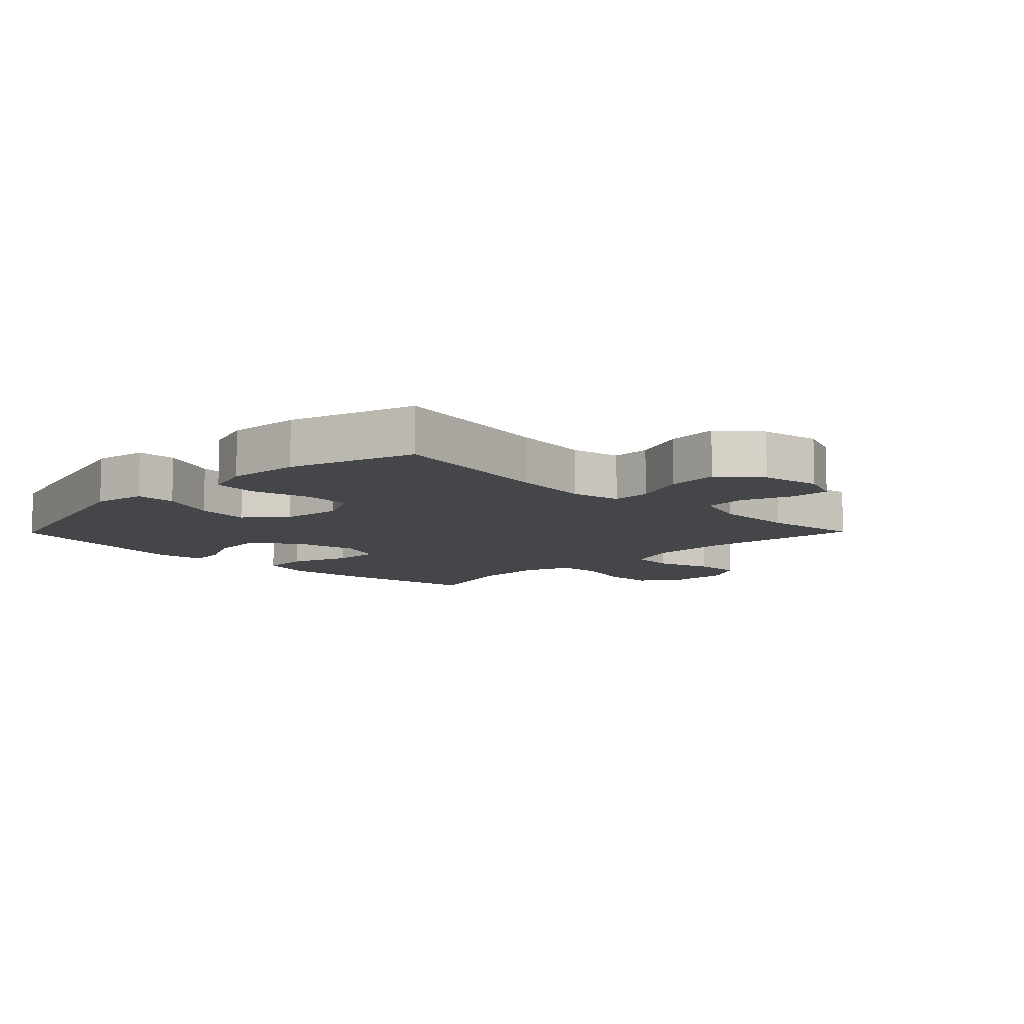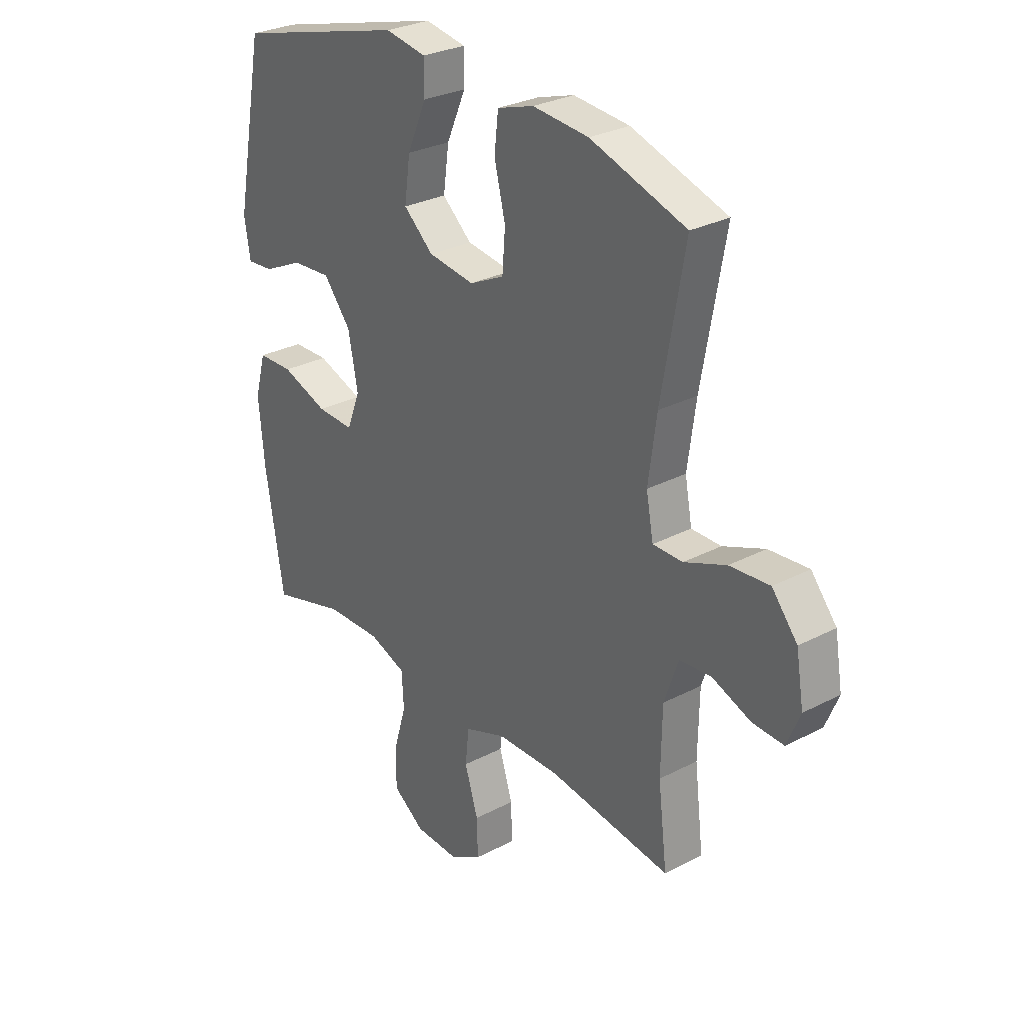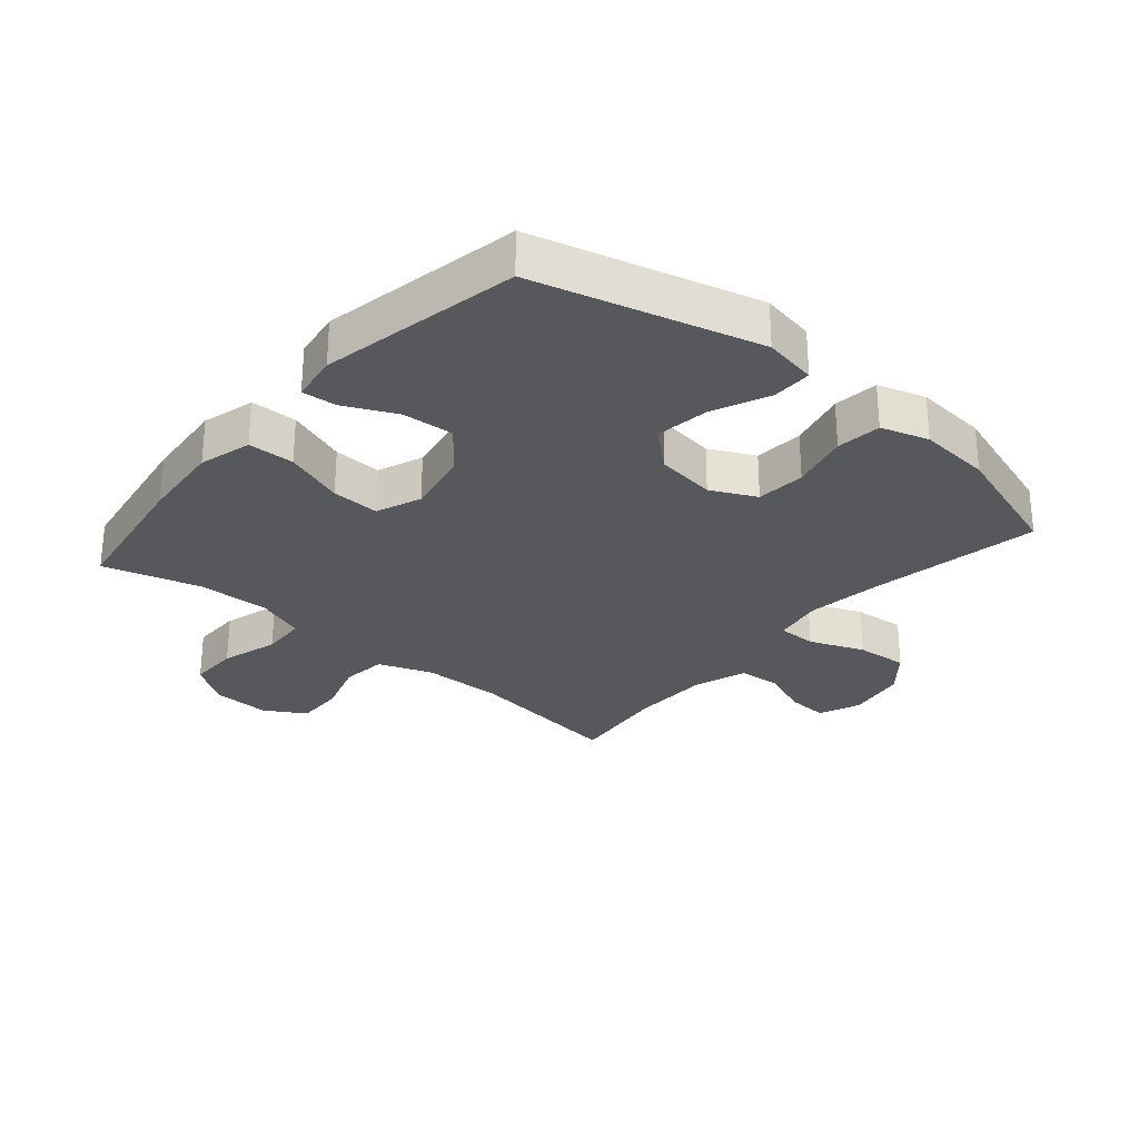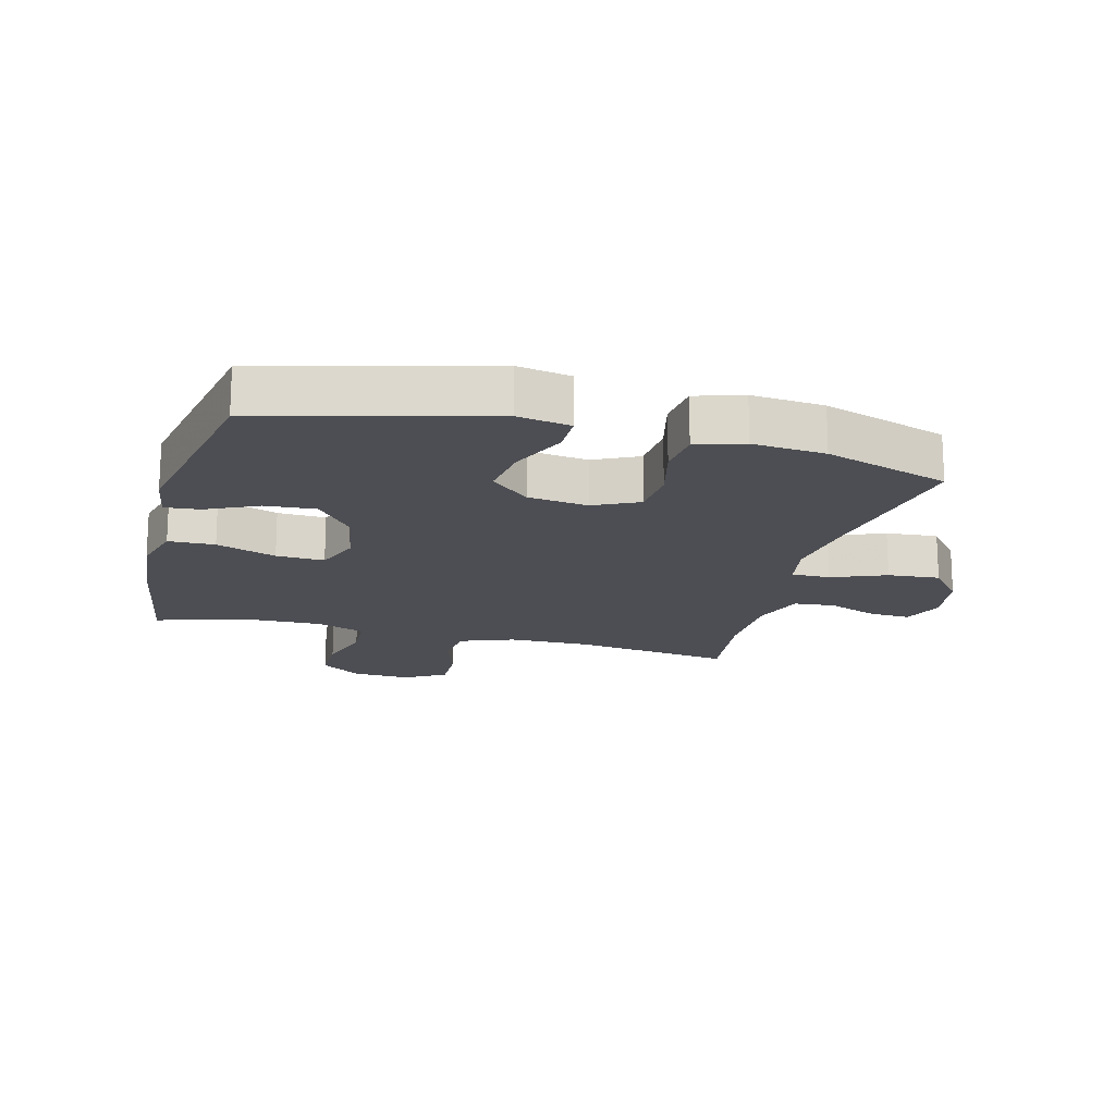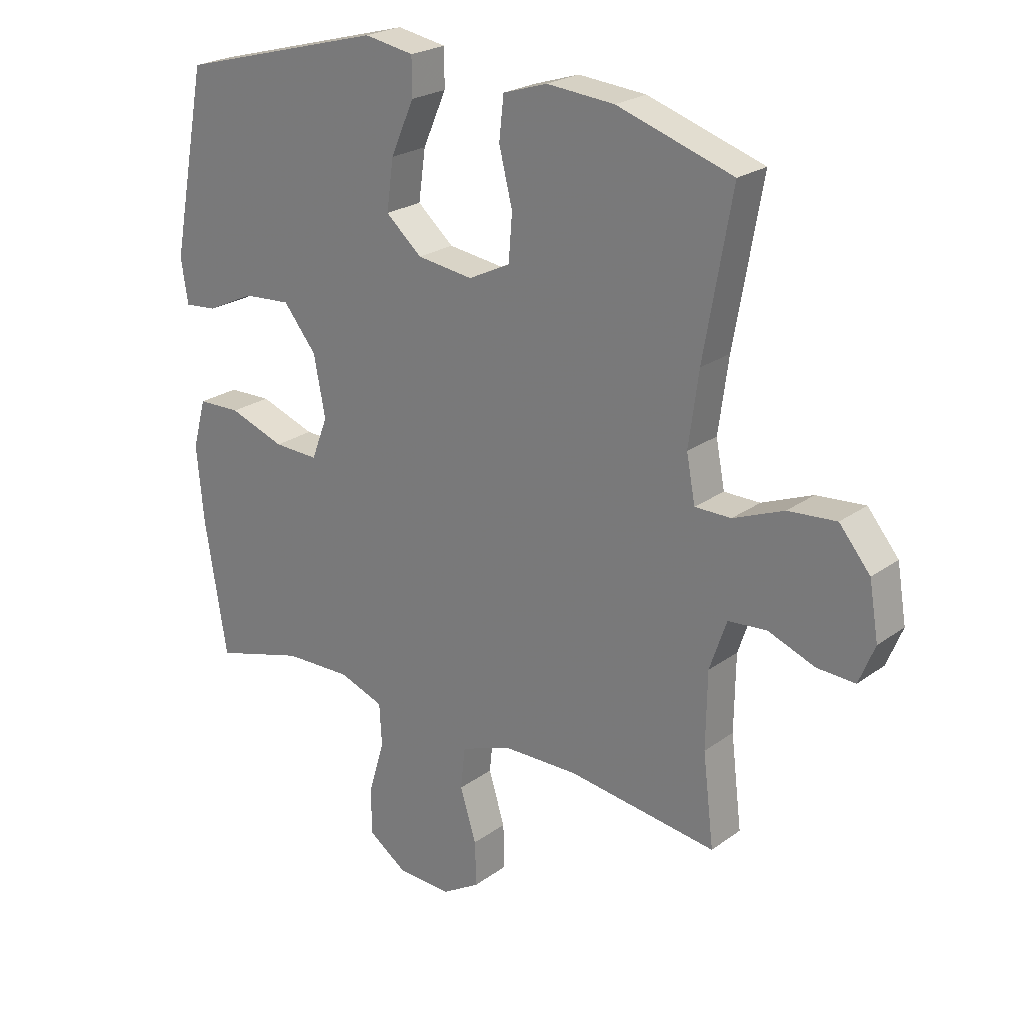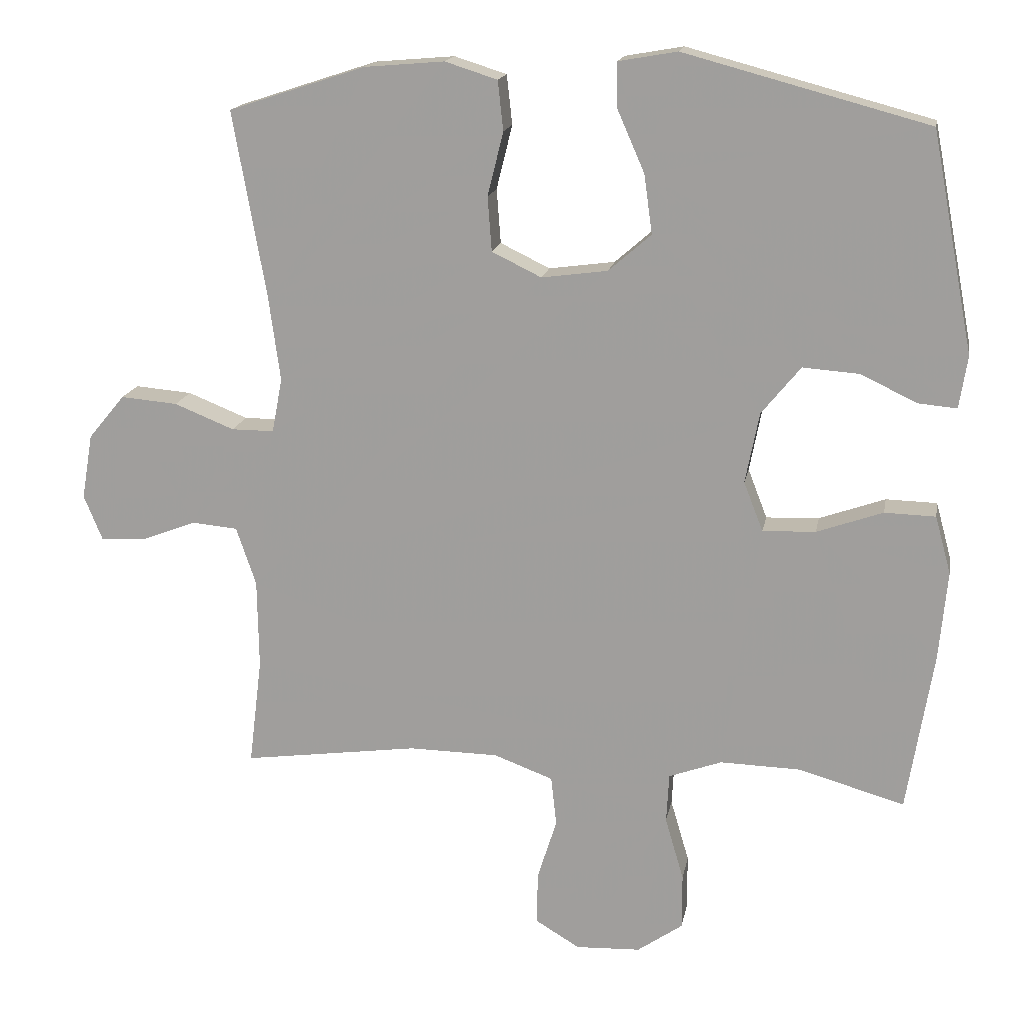
<metadata>
{"format":"obj","ext":"obj","renderer":"f3d","projection":"perspective","resolution":1024,"background":"white","views":[{"elev":-9.5,"azim":45.5,"up":"+Y"},{"elev":28.9,"azim":52.0,"up":"+Z"},{"elev":-28.3,"azim":-40.6,"up":"+Y"},{"elev":-17.4,"azim":-14.8,"up":"+Y"},{"elev":23.2,"azim":39.7,"up":"+Z"},{"elev":16.5,"azim":-169.6,"up":"+Z"}]}
</metadata>
<code>
v -0.5 0.07 -0.5
v -0.538 0.07 -0.268
v -0.55 0.07 -0.138
v -0.527 0.07 -0.054
v -0.453 0.07 -0.052
v -0.357 0.07 -0.086
v -0.28 0.07 -0.089
v -0.252 0.07 -0.017
v -0.272 0.07 0.086
v -0.329 0.07 0.156
v -0.411 0.07 0.15
v -0.493 0.07 0.111
v -0.549 0.07 0.106
v -0.561 0.07 0.182
v -0.5 0.07 0.5
v -0.145 0.07 0.595
v -0.06 0.07 0.58
v -0.06 0.07 0.516
v -0.1 0.07 0.425
v -0.112 0.07 0.339
v -0.05 0.07 0.285
v 0.046 0.07 0.272
v 0.118 0.07 0.307
v 0.124 0.07 0.386
v 0.101 0.07 0.479
v 0.109 0.07 0.551
v 0.185 0.07 0.575
v 0.301 0.07 0.565
v 0.5 0.07 0.5
v 0.452 0.07 0.23
v 0.435 0.07 0.105
v 0.45 0.07 0.026
v 0.512 0.07 0.026
v 0.599 0.07 0.061
v 0.682 0.07 0.068
v 0.735 0.07 0.004
v 0.751 0.07 -0.091
v 0.724 0.07 -0.157
v 0.659 0.07 -0.154
v 0.578 0.07 -0.123
v 0.512 0.07 -0.129
v 0.483 0.07 -0.214
v 0.481 0.07 -0.344
v 0.5 0.07 -0.5
v 0.244 0.07 -0.465
v 0.114 0.07 -0.467
v 0.028 0.07 -0.499
v 0.02 0.07 -0.571
v 0.048 0.07 -0.66
v 0.05 0.07 -0.737
v -0.015 0.07 -0.776
v -0.109 0.07 -0.772
v -0.175 0.07 -0.726
v -0.175 0.07 -0.645
v -0.148 0.07 -0.553
v -0.152 0.07 -0.481
v -0.229 0.07 -0.453
v -0.345 0.07 -0.456
v -0.5 0 -0.5
v -0.538 0 -0.268
v -0.55 0 -0.138
v -0.527 0 -0.054
v -0.453 0 -0.052
v -0.357 0 -0.086
v -0.28 0 -0.089
v -0.252 0 -0.017
v -0.272 0 0.086
v -0.329 0 0.156
v -0.411 0 0.15
v -0.493 0 0.111
v -0.549 0 0.106
v -0.561 0 0.182
v -0.5 0 0.5
v -0.145 0 0.595
v -0.06 0 0.58
v -0.06 0 0.516
v -0.1 0 0.425
v -0.112 0 0.339
v -0.05 0 0.285
v 0.046 0 0.272
v 0.118 0 0.307
v 0.124 0 0.386
v 0.101 0 0.479
v 0.109 0 0.551
v 0.185 0 0.575
v 0.301 0 0.565
v 0.5 0 0.5
v 0.452 0 0.23
v 0.435 0 0.105
v 0.45 0 0.026
v 0.512 0 0.026
v 0.599 0 0.061
v 0.682 0 0.068
v 0.735 0 0.004
v 0.751 0 -0.091
v 0.724 0 -0.157
v 0.659 0 -0.154
v 0.578 0 -0.123
v 0.512 0 -0.129
v 0.483 0 -0.214
v 0.481 0 -0.344
v 0.5 0 -0.5
v 0.244 0 -0.465
v 0.114 0 -0.467
v 0.028 0 -0.499
v 0.02 0 -0.571
v 0.048 0 -0.66
v 0.05 0 -0.737
v -0.015 0 -0.776
v -0.109 0 -0.772
v -0.175 0 -0.726
v -0.175 0 -0.645
v -0.148 0 -0.553
v -0.152 0 -0.481
v -0.229 0 -0.453
v -0.345 0 -0.456
f 53 54 55
f 52 53 55
f 51 52 55
f 50 51 55
f 49 50 55
f 48 49 55
f 47 48 55 56
f 46 47 56 57
f 43 44 45
f 45 46 57
f 43 45 57
f 42 43 57
f 38 39 40
f 37 38 40
f 36 37 40
f 35 36 40
f 34 35 40
f 33 34 40
f 32 33 40 41
f 28 29 30
f 27 28 30
f 26 27 30
f 25 26 30
f 24 25 30
f 23 24 30 31
f 22 23 31 32
f 17 18 19
f 16 17 19
f 15 16 19
f 14 15 19
f 13 14 19
f 12 13 19
f 11 12 19
f 10 11 19 20
f 9 10 20 21
f 4 5 6
f 3 4 6
f 2 3 6
f 1 2 6
f 58 1 6
f 58 6 7
f 57 58 7 8
f 42 57 8
f 32 41 42
f 22 32 42
f 21 22 42
f 9 21 42
f 8 9 42
f 113 112 111
f 113 111 110
f 113 110 109
f 113 109 108
f 113 108 107
f 113 107 106
f 114 113 106 105
f 115 114 105 104
f 103 102 101
f 115 104 103
f 115 103 101
f 115 101 100
f 98 97 96
f 98 96 95
f 98 95 94
f 98 94 93
f 98 93 92
f 98 92 91
f 99 98 91 90
f 88 87 86
f 88 86 85
f 88 85 84
f 88 84 83
f 88 83 82
f 89 88 82 81
f 90 89 81 80
f 77 76 75
f 77 75 74
f 77 74 73
f 77 73 72
f 77 72 71
f 77 71 70
f 77 70 69
f 78 77 69 68
f 79 78 68 67
f 64 63 62
f 64 62 61
f 64 61 60
f 64 60 59
f 64 59 116
f 65 64 116
f 66 65 116 115
f 66 115 100
f 100 99 90
f 100 90 80
f 100 80 79
f 100 79 67
f 100 67 66
f 1 59 60 2
f 2 60 61 3
f 3 61 62 4
f 4 62 63 5
f 5 63 64 6
f 6 64 65 7
f 7 65 66 8
f 8 66 67 9
f 9 67 68 10
f 10 68 69 11
f 11 69 70 12
f 12 70 71 13
f 13 71 72 14
f 14 72 73 15
f 15 73 74 16
f 16 74 75 17
f 17 75 76 18
f 18 76 77 19
f 19 77 78 20
f 20 78 79 21
f 21 79 80 22
f 22 80 81 23
f 23 81 82 24
f 24 82 83 25
f 25 83 84 26
f 26 84 85 27
f 27 85 86 28
f 28 86 87 29
f 29 87 88 30
f 30 88 89 31
f 31 89 90 32
f 32 90 91 33
f 33 91 92 34
f 34 92 93 35
f 35 93 94 36
f 36 94 95 37
f 37 95 96 38
f 38 96 97 39
f 39 97 98 40
f 40 98 99 41
f 41 99 100 42
f 42 100 101 43
f 43 101 102 44
f 44 102 103 45
f 45 103 104 46
f 46 104 105 47
f 47 105 106 48
f 48 106 107 49
f 49 107 108 50
f 50 108 109 51
f 51 109 110 52
f 52 110 111 53
f 53 111 112 54
f 54 112 113 55
f 55 113 114 56
f 56 114 115 57
f 57 115 116 58
f 58 116 59 1

</code>
